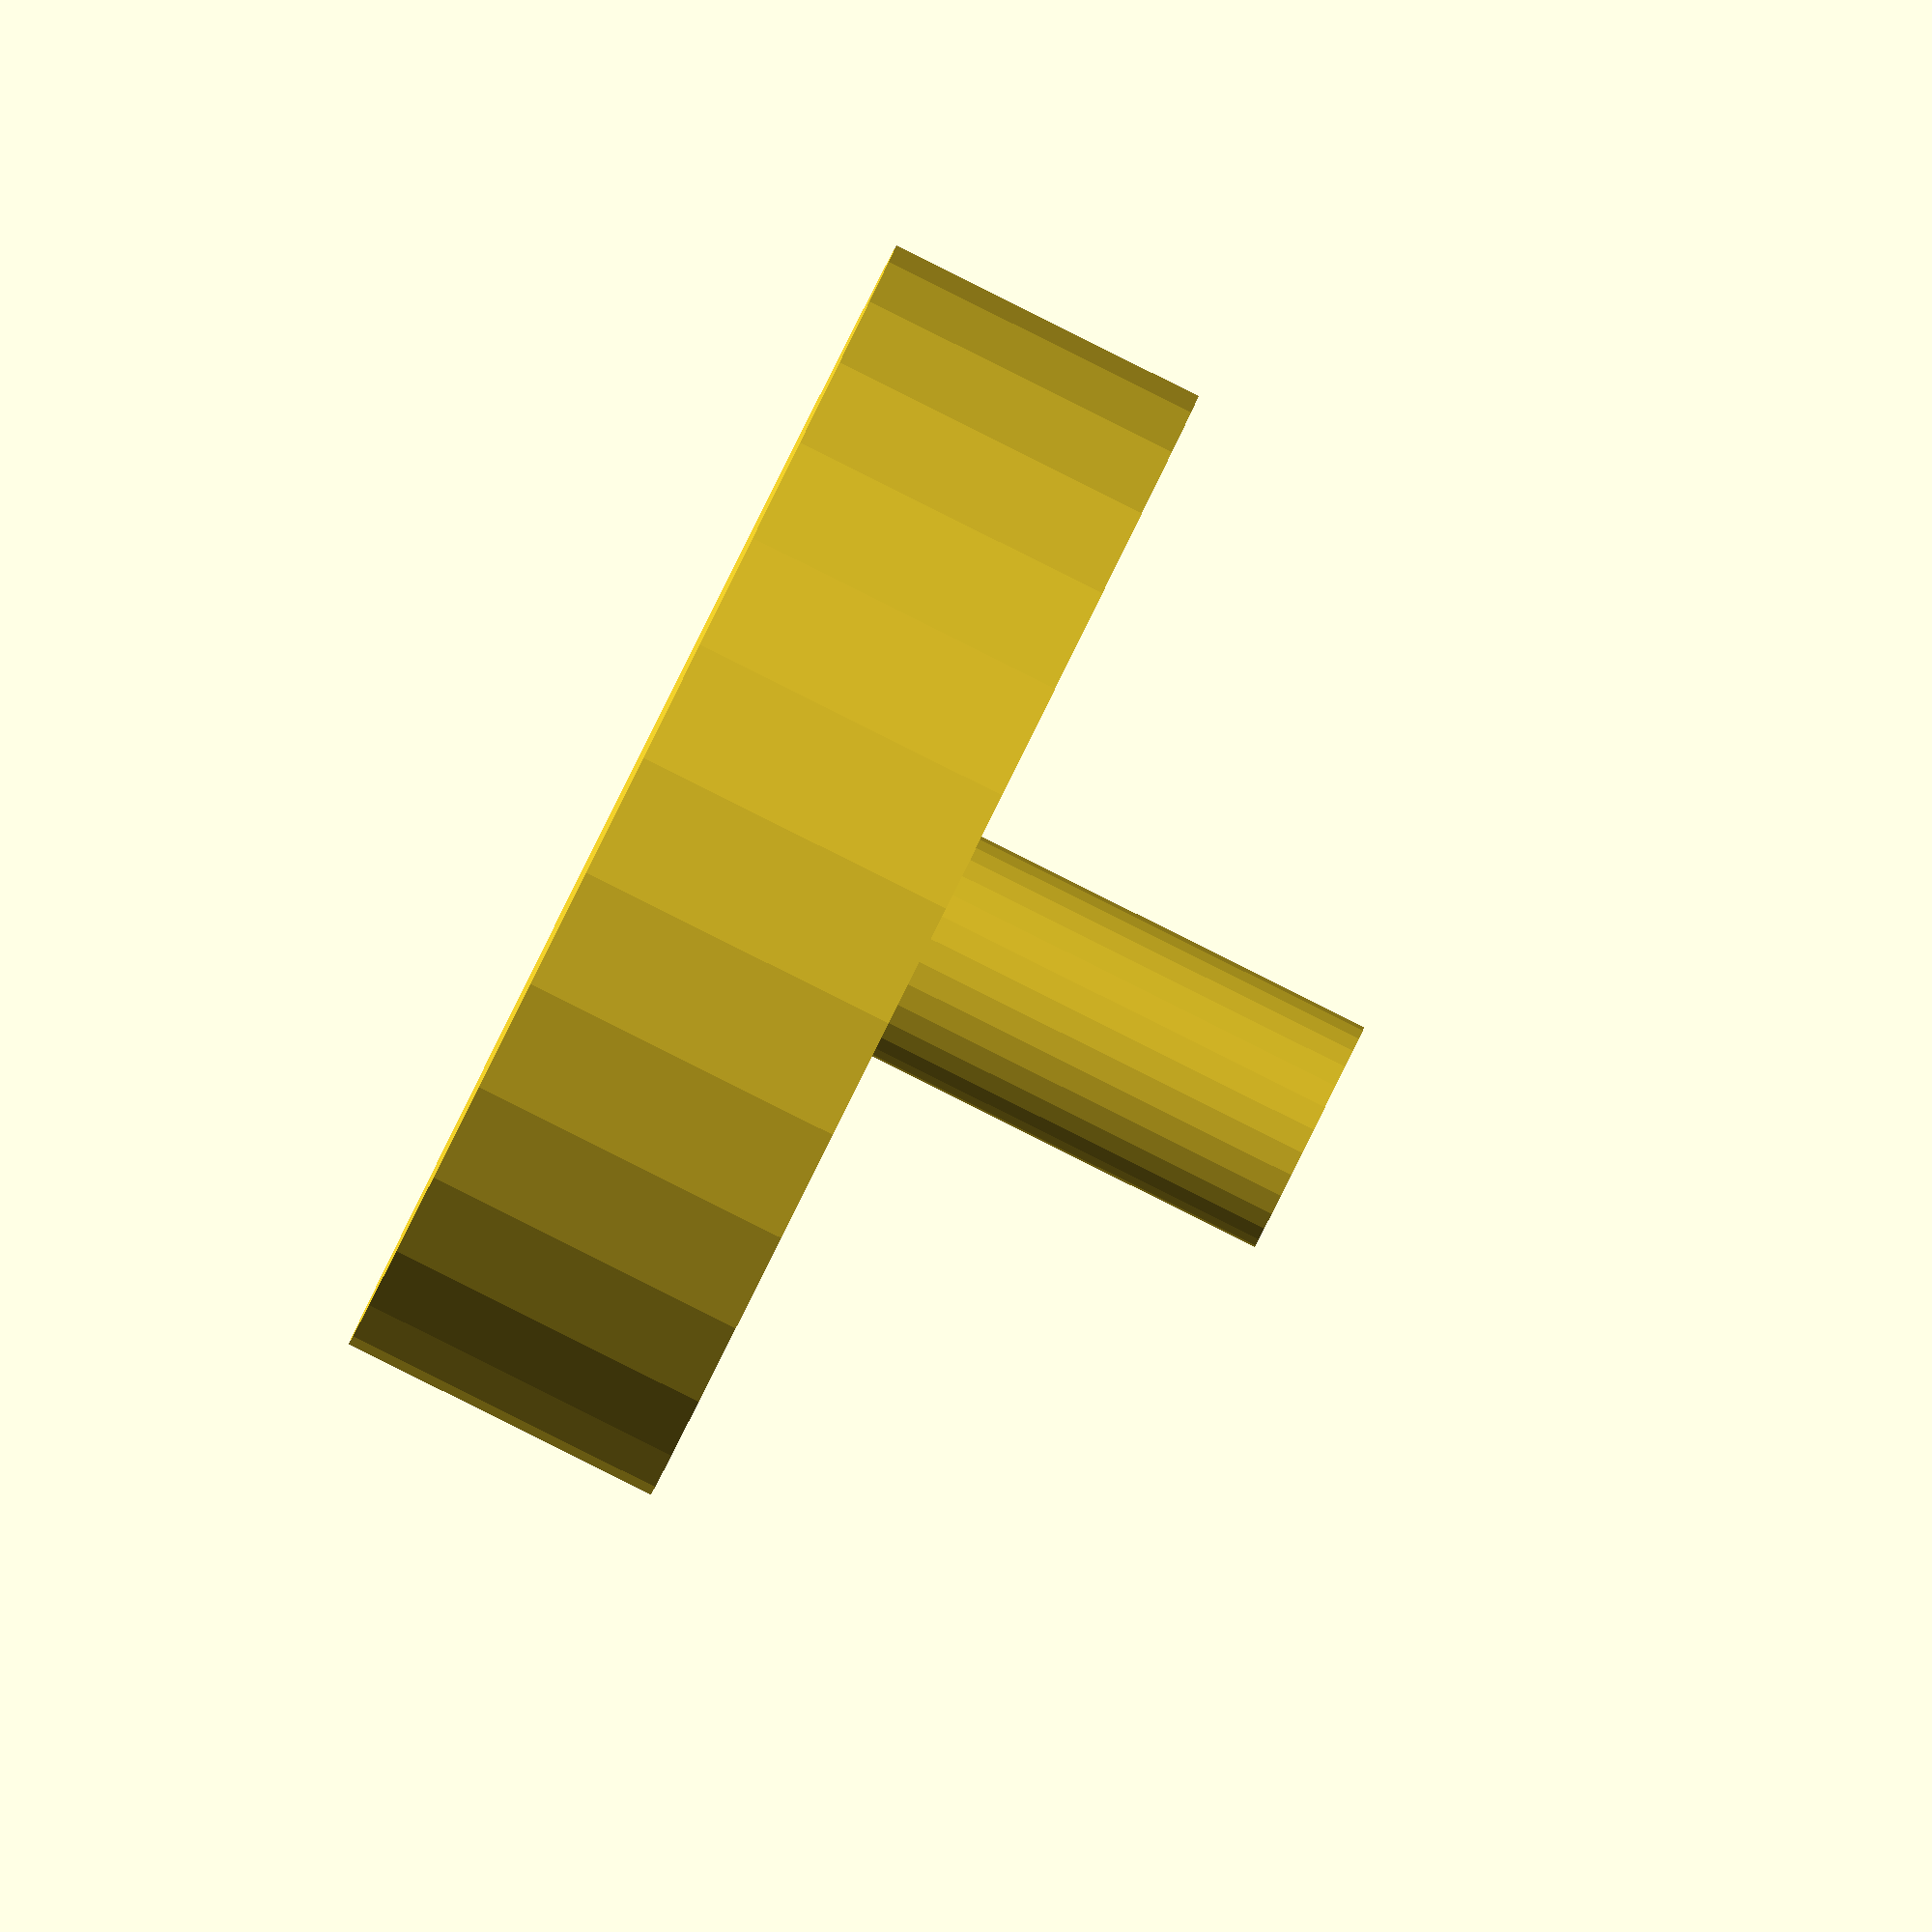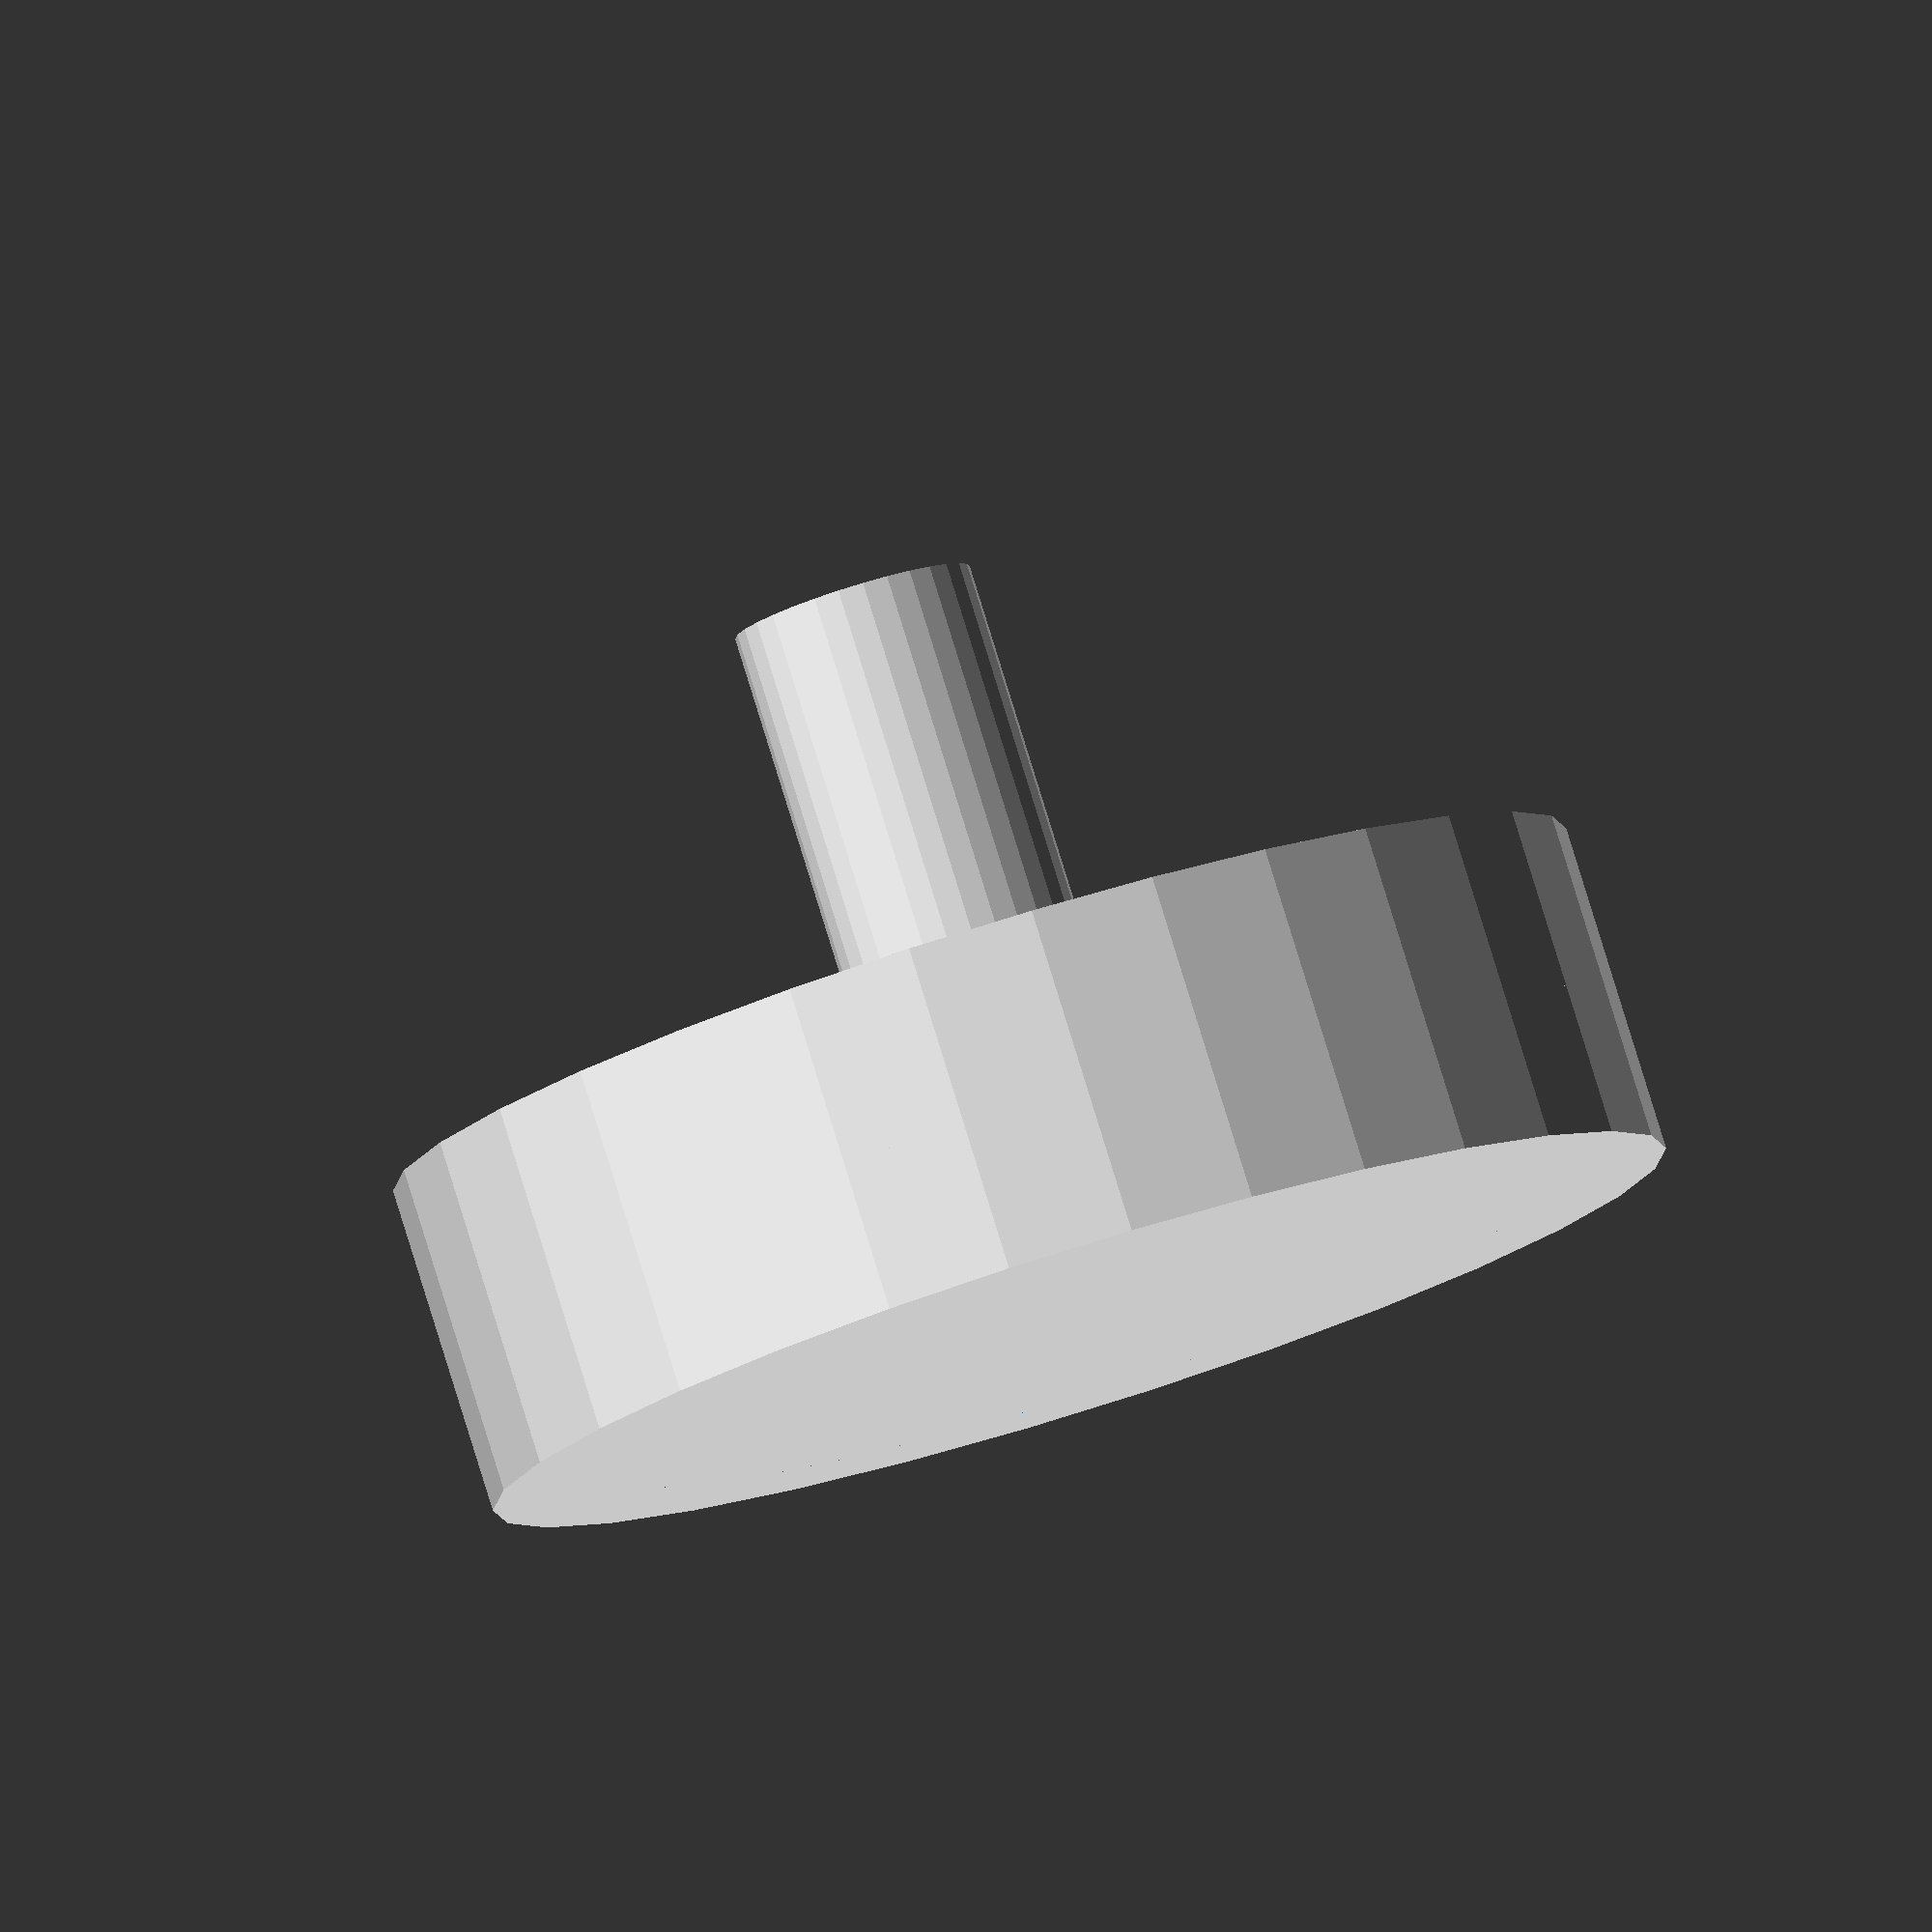
<openscad>
$fn=30;

lower_height = 0.25;
cylinder(lower_height, 1, 1);

translate([0,0,lower_height])
cylinder(1, 0.2, 0.2);

translate([0, 0, lower_height])
difference() {
  cylinder(0.3, 1, 1);
  translate([0, 0, -1])
    cylinder(3, 0.8, 0.8);
}
;

</openscad>
<views>
elev=89.5 azim=346.4 roll=243.5 proj=o view=solid
elev=277.8 azim=216.9 roll=162.8 proj=o view=solid
</views>
